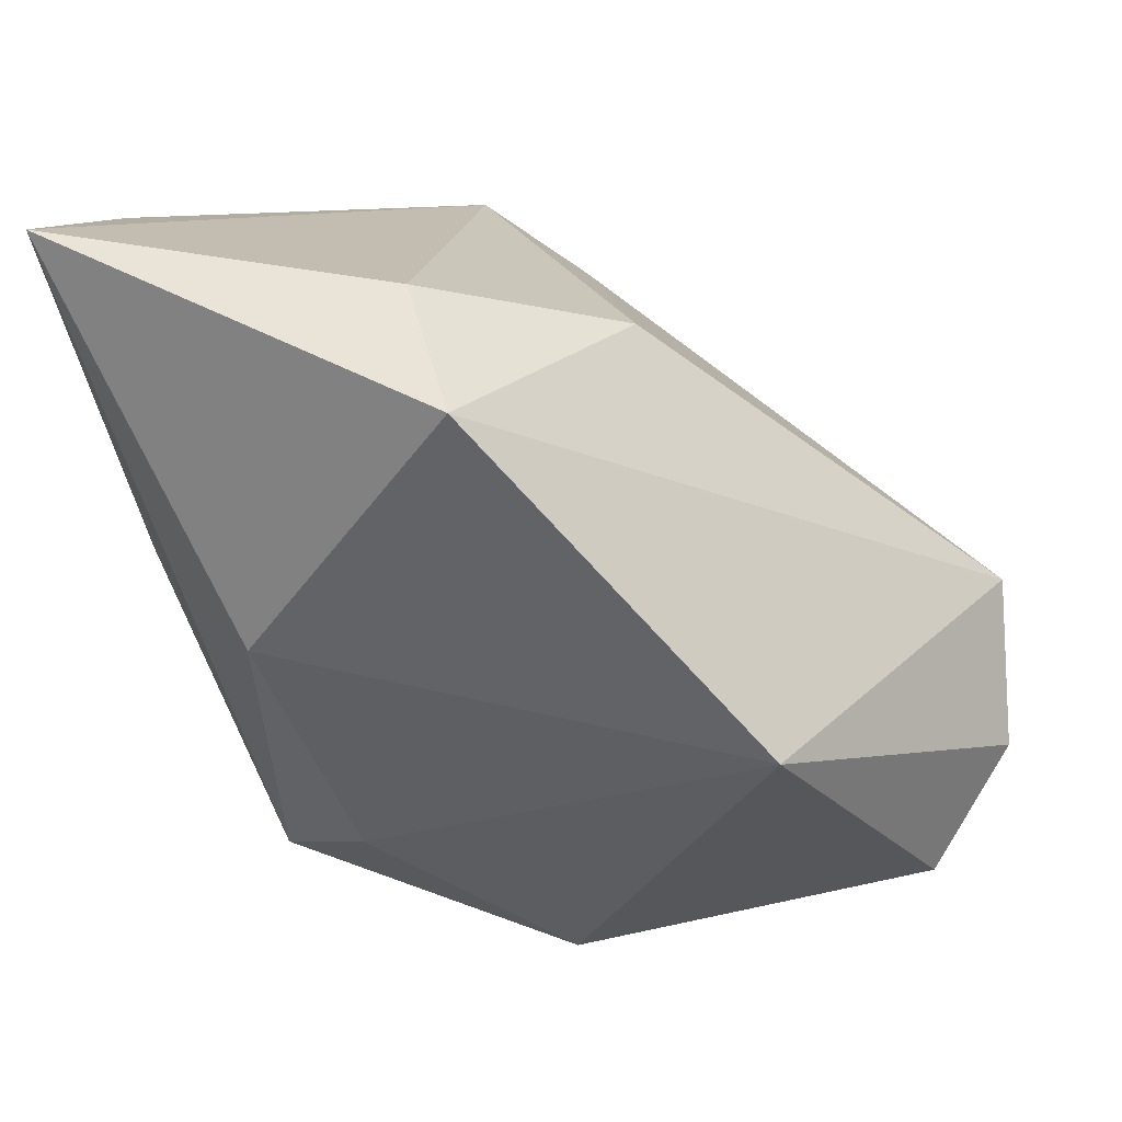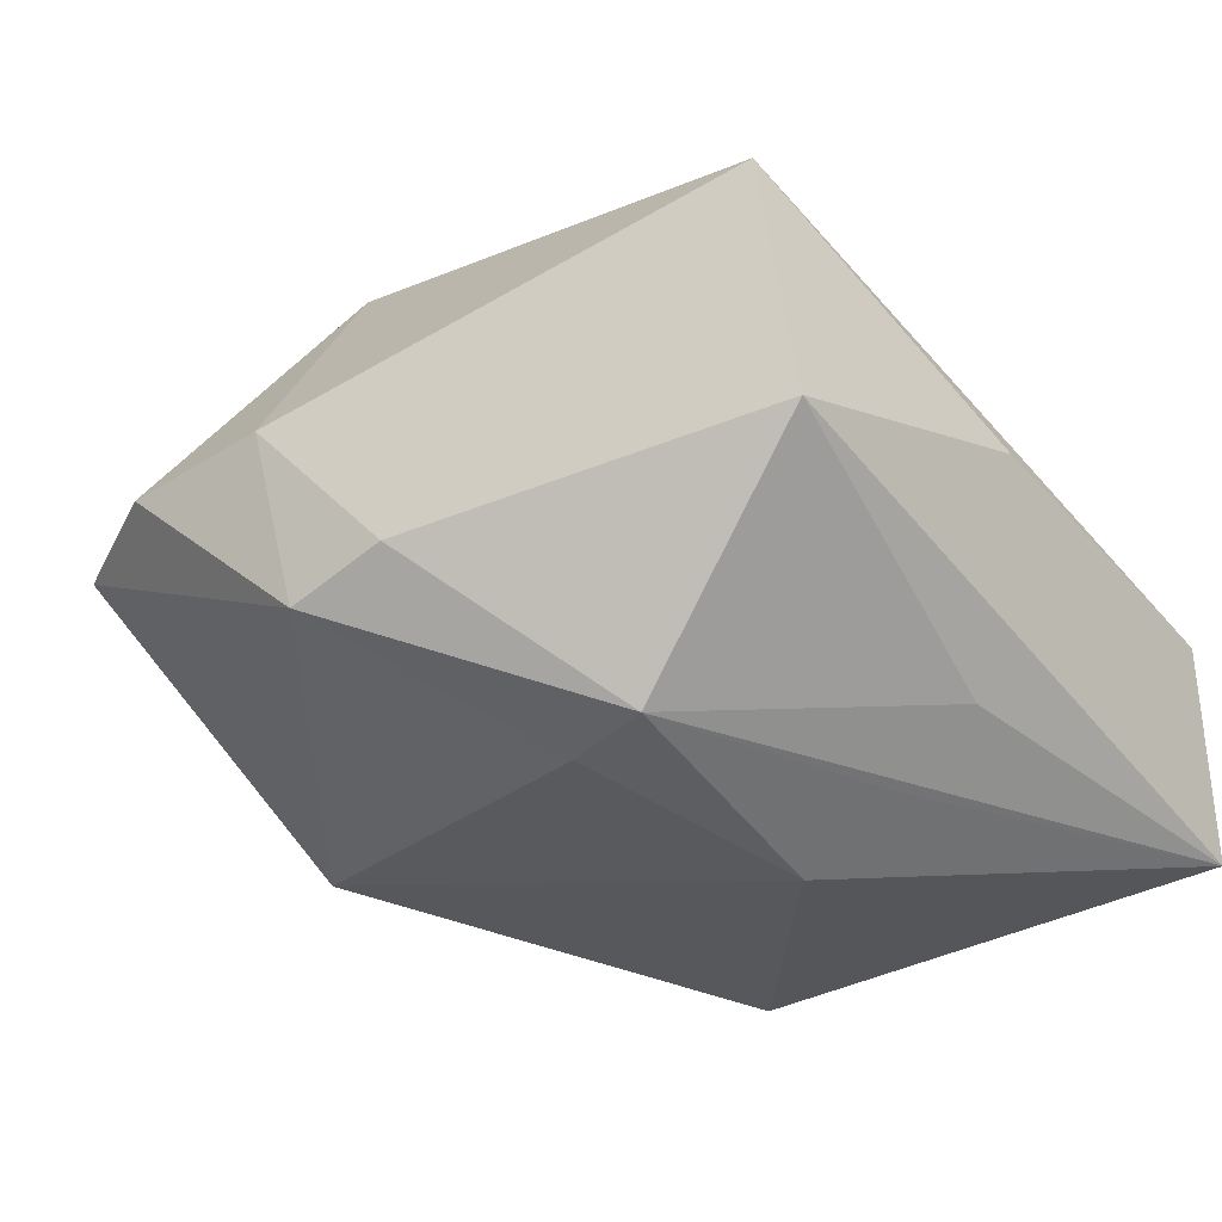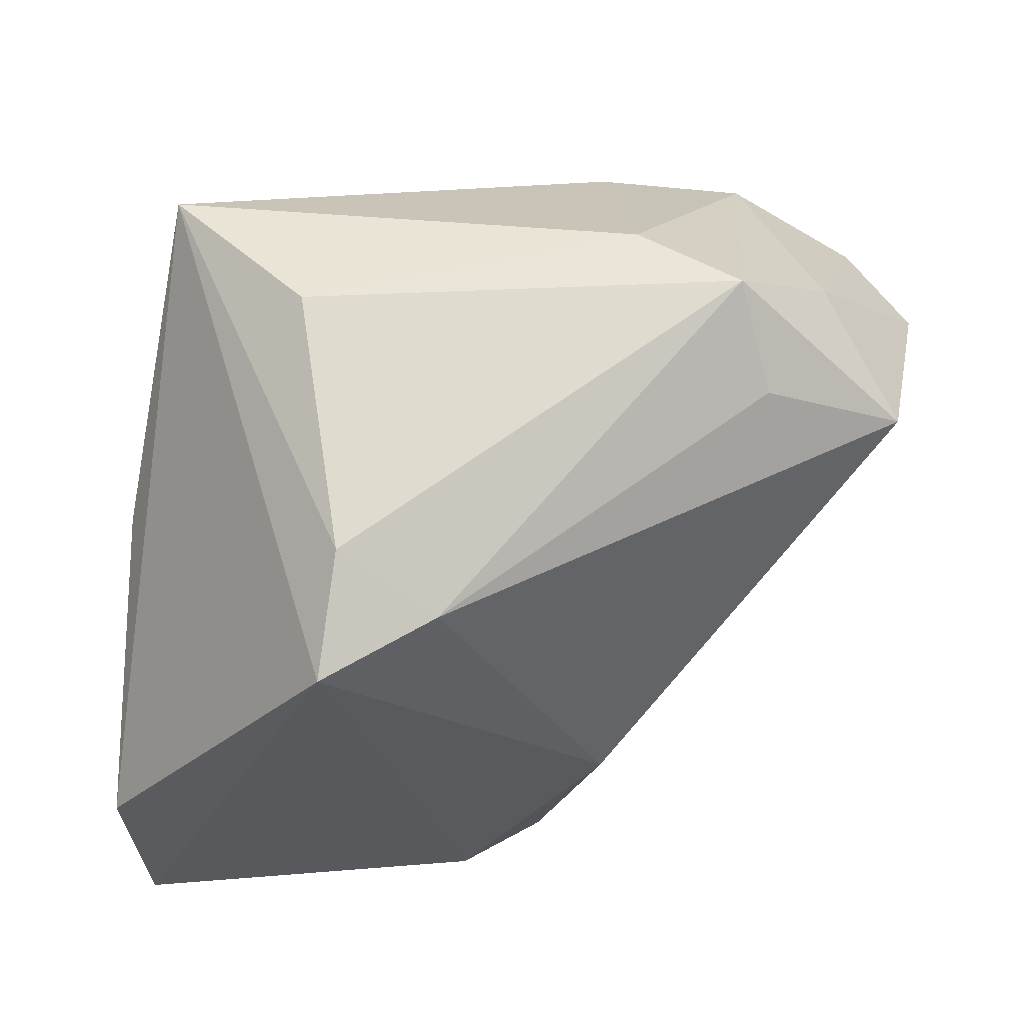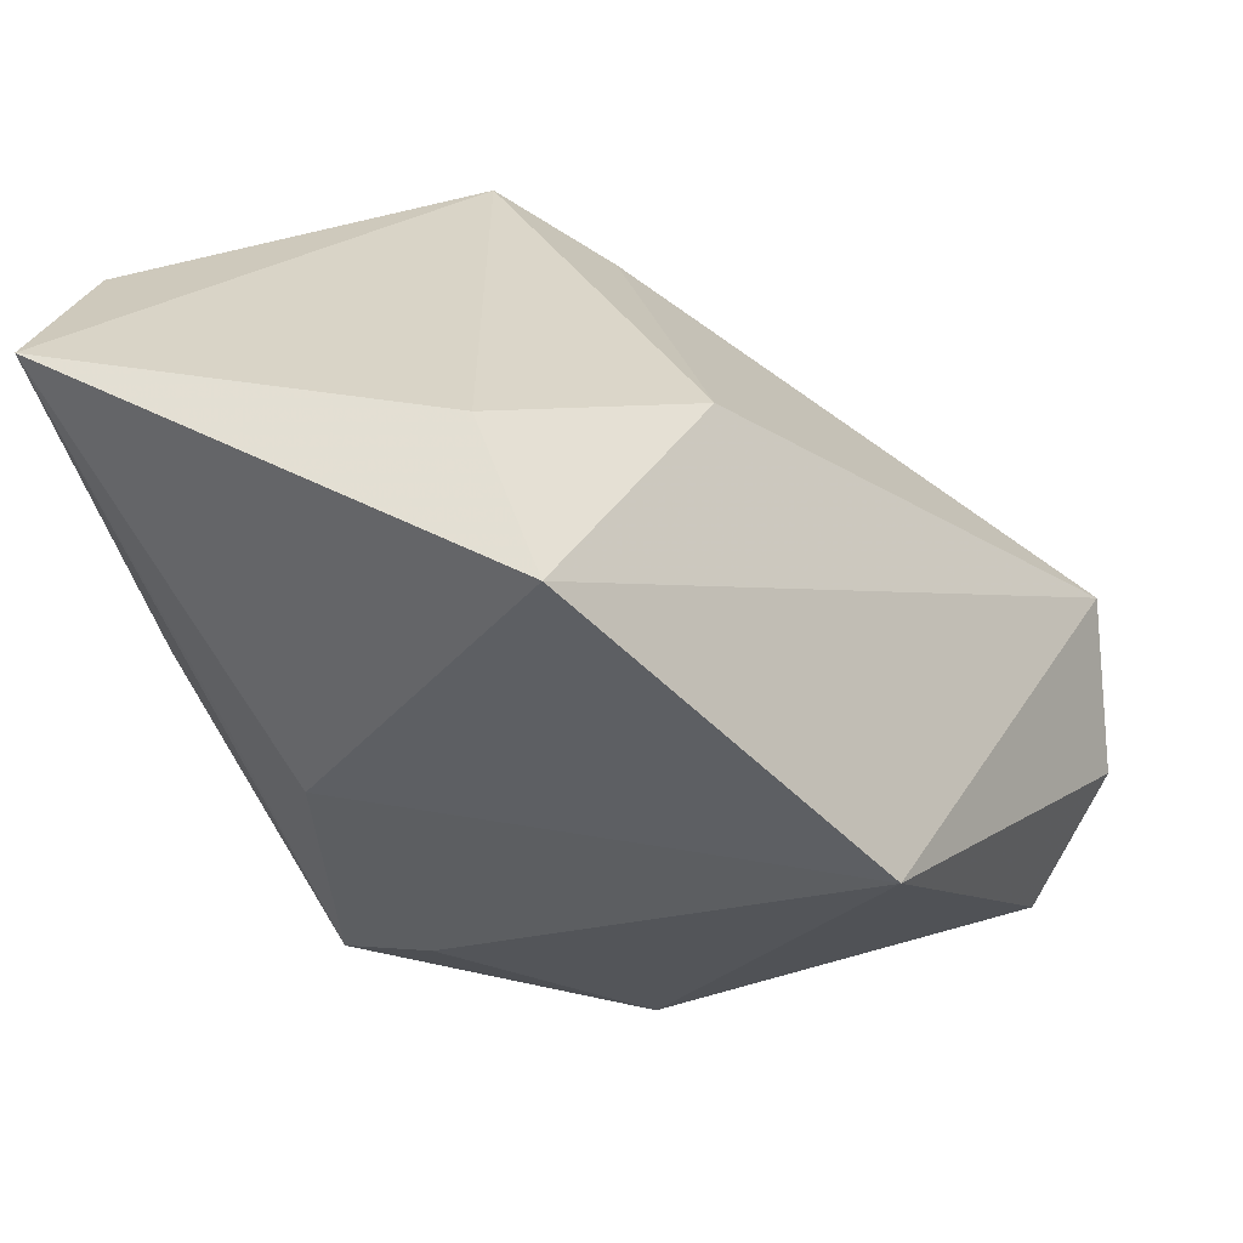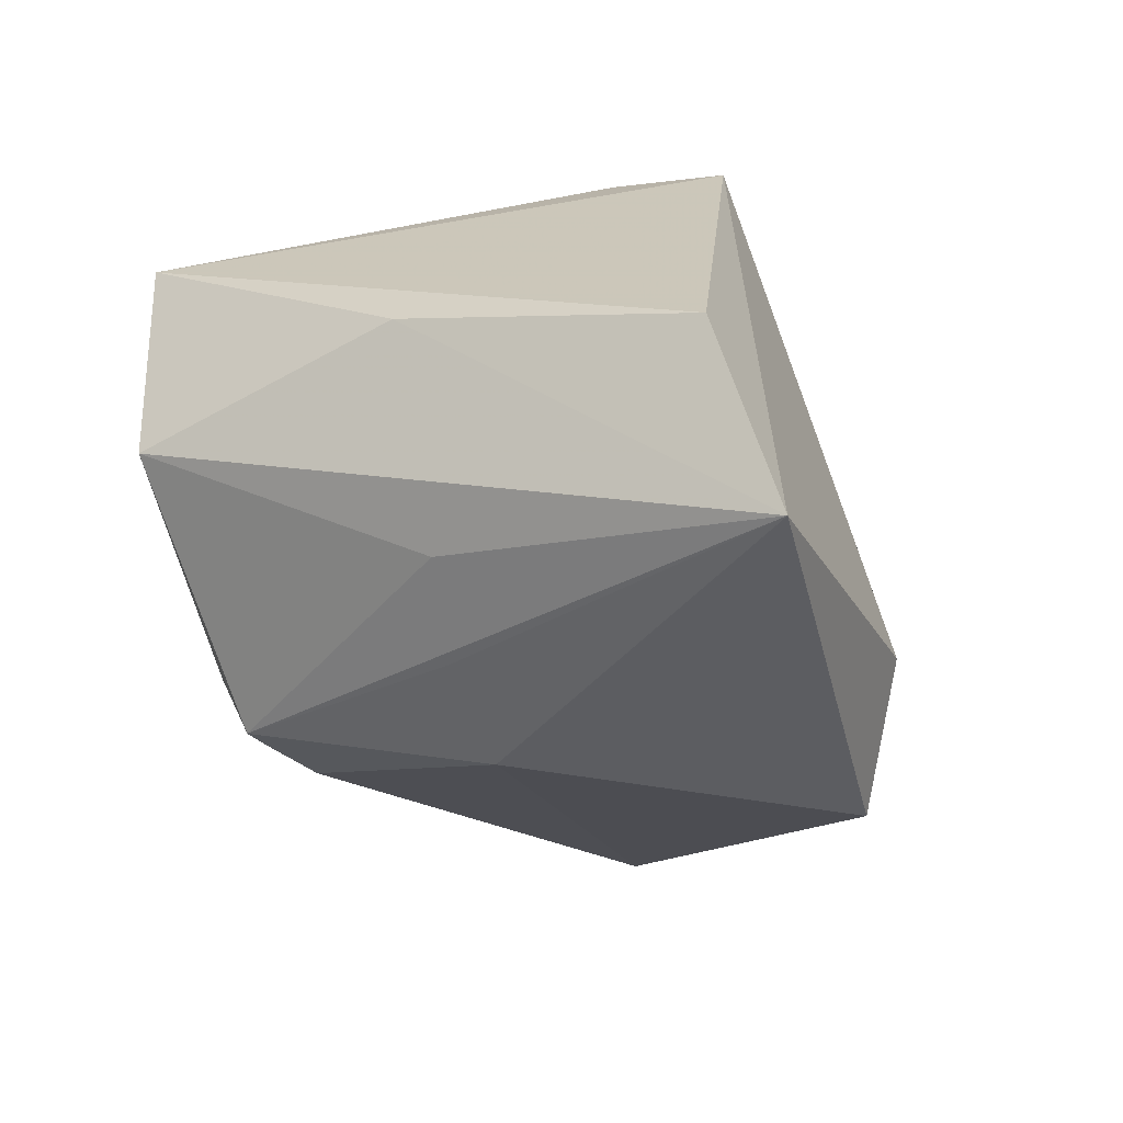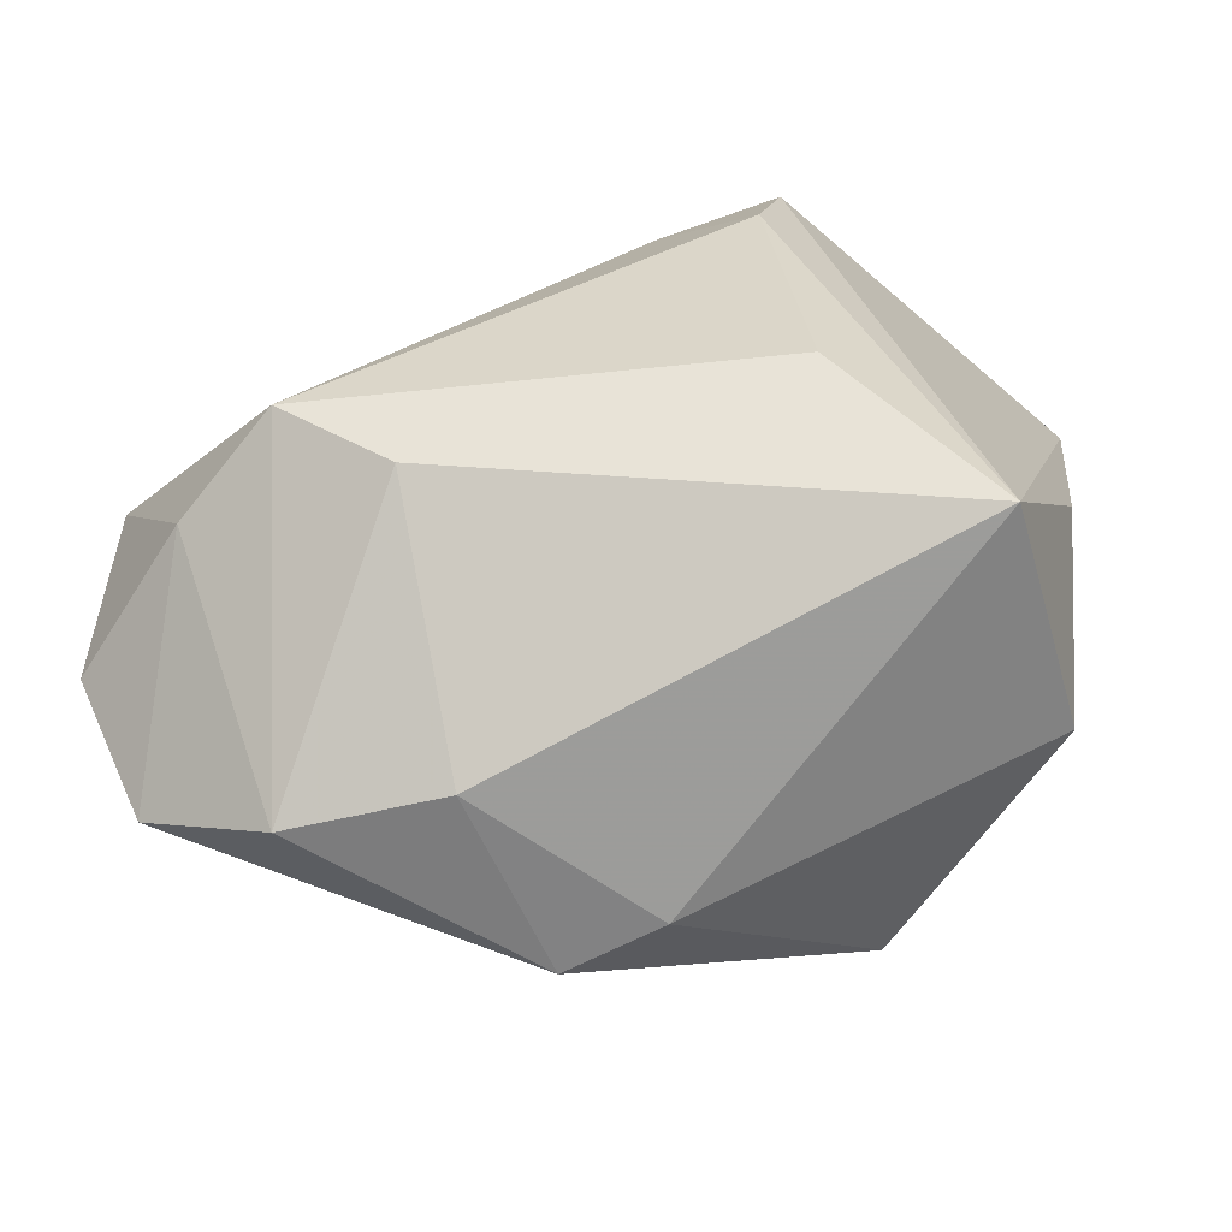
<metadata>
{"format":"obj","ext":"obj","renderer":"f3d","projection":"perspective","resolution":1024,"background":"white","views":[{"elev":27.9,"azim":-158.5,"up":"+Y"},{"elev":-24.3,"azim":35.2,"up":"+Z"},{"elev":72.9,"azim":178.2,"up":"+Z"},{"elev":40.0,"azim":-165.2,"up":"+Y"},{"elev":-26.9,"azim":112.6,"up":"+Z"},{"elev":-60.8,"azim":8.5,"up":"+Y"}]}
</metadata>
<code>
v 0.03665 0.03722 -0.02268
v -0.04268 -0.02616 0.002089
v -0.02755 -0.01207 0.03001
v 0.01216 0.01387 0.03001
v -0.03068 -0.03335 0.004135
v -0.03669 -0.0141 0.02184
v 0.02263 0.002494 -0.02309
v -0.01325 0.02862 -0.003747
v 0.002832 0.01987 0.02662
v 0.001601 0.03608 -0.01956
v 0.01379 0.002987 -0.02901
v 0.03153 -0.02465 -0.001223
v -0.001714 -0.03435 -0.008111
v 0.005923 -0.01887 -0.02347
v 0.01443 -0.02168 -0.02231
v -0.04741 -0.01517 0.009563
v -0.03003 -0.002301 0.02479
v -0.04391 -0.001551 0.01717
v -0.01595 -0.03435 0.006024
v 0.01424 0.02577 0.02678
v 0.03011 0.004162 -0.01665
v 0.02871 -0.02639 0.02034
v 0.03551 0.002479 0.004071
v -0.03348 -0.002153 -0.02181
v -0.006823 0.03022 -0.03047
v 0.0154 -0.0124 0.02834
v -0.01779 -0.01871 0.02676
v 0.03796 0.03167 -0.003911
v -0.01099 -0.03435 -0.01156
f 20 10 8
f 1 10 20
f 21 1 12
f 12 15 21
f 21 15 1
f 25 10 1
f 8 10 25
f 25 18 8
f 24 18 25
f 1 20 28
f 22 28 20
f 8 18 9
f 9 20 8
f 11 25 1
f 15 14 11
f 24 25 11
f 11 14 24
f 16 18 24
f 24 2 16
f 29 14 15
f 29 2 24
f 24 14 29
f 12 1 23
f 1 28 23
f 23 22 12
f 28 22 23
f 27 26 3
f 22 26 27
f 17 18 3
f 3 9 17
f 17 9 18
f 1 15 7
f 7 11 1
f 15 11 7
f 6 16 2
f 3 18 6
f 18 16 6
f 13 15 12
f 13 29 15
f 12 22 13
f 4 22 20
f 4 26 22
f 3 26 4
f 4 9 3
f 20 9 4
f 2 29 5
f 5 27 3
f 3 6 5
f 5 6 2
f 29 13 19
f 19 5 29
f 19 13 22
f 22 27 19
f 27 5 19

</code>
